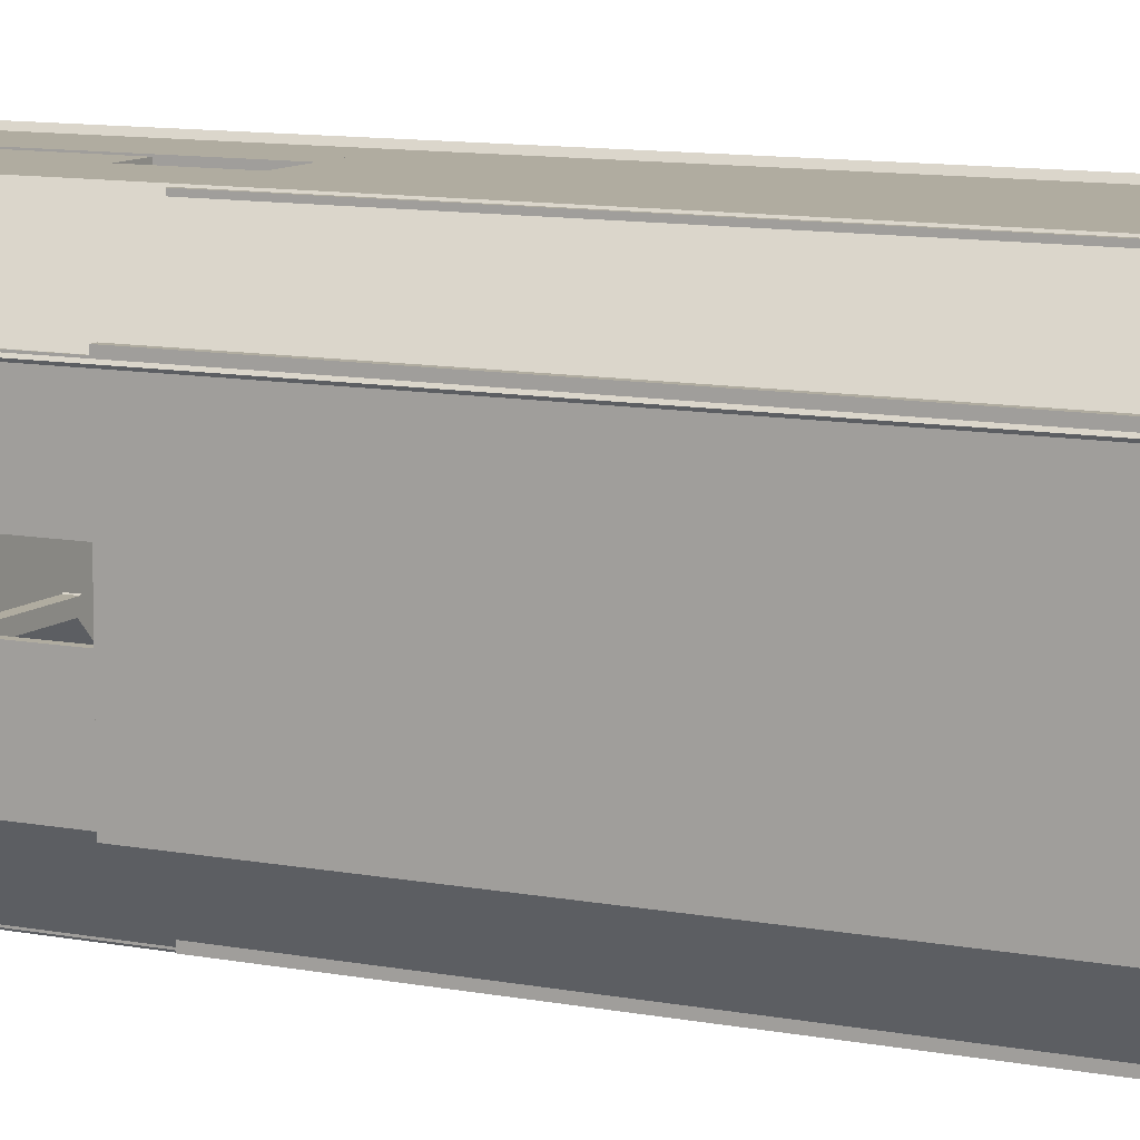
<metadata>
{"format":"obj","ext":"obj","renderer":"f3d","projection":"perspective","resolution":1024,"background":"white","views":[{"elev":9.9,"azim":117.1,"up":"+Z"}]}
</metadata>
<code>
o walls
v 2.656 6.25 4.344
v 2.656 6.25 4.156
v 2.656 -3.938 4.344
v 2.656 -3.938 4.156
v 0.5938 6.25 4.344
v 0.5938 6.25 4.156
v 0.5938 -3.938 4.344
v 0.5938 -3.938 4.156
v 4.406 23.69 -2.781
v 4.219 23.69 -2.781
v 4.406 6.25 -2.781
v 4.219 6.25 -2.781
v 4.406 23.69 2.781
v 4.219 23.69 2.781
v 4.406 6.25 2.781
v 4.219 6.25 2.781
v 2.781 23.69 4.344
v 2.781 23.69 4.156
v 2.781 6.25 4.344
v 2.781 6.25 4.156
v -2.781 23.69 4.344
v -2.781 23.69 4.156
v -2.781 6.25 4.344
v -2.781 6.25 4.156
v -4.344 23.69 2.781
v -4.156 23.69 2.781
v -4.344 6.25 2.781
v -4.156 6.25 2.781
v -4.344 23.69 -2.781
v -4.156 23.69 -2.781
v -4.344 6.25 -2.781
v -4.156 6.25 -2.781
v -2.781 23.69 -4.406
v -2.781 23.69 -4.219
v -2.781 6.25 -4.406
v -2.781 6.25 -4.219
v 2.781 23.69 -4.406
v 2.781 23.69 -4.219
v 2.781 6.25 -4.406
v 2.781 6.25 -4.219
v -0.5938 6.25 -4.219
v -0.5938 6.25 -4.406
v -0.5938 -3.938 -4.219
v -0.5938 -3.938 -4.406
v -2.656 6.25 -4.219
v -2.656 6.25 -4.406
v -2.656 -3.938 -4.219
v -2.656 -3.938 -4.406
v -0.5938 6.25 4.344
v -0.5938 6.25 4.156
v -0.5938 -3.938 4.344
v -0.5938 -3.938 4.156
v -2.656 6.25 4.344
v -2.656 6.25 4.156
v -2.656 -3.938 4.344
v -2.656 -3.938 4.156
v 4.459 23.69 2.568
v 4.327 23.69 2.435
v 4.459 -3.938 2.568
v 4.327 -3.938 2.435
v 2.647 23.69 4.38
v 2.515 23.69 4.247
v 2.647 -3.938 4.38
v 2.515 -3.938 4.247
v -2.568 23.69 4.459
v -2.435 23.69 4.327
v -2.568 -3.938 4.459
v -2.435 -3.938 4.327
v -4.38 23.69 2.647
v -4.247 23.69 2.515
v -4.38 -3.938 2.647
v -4.247 -3.938 2.515
v -4.459 23.69 -2.568
v -4.327 23.69 -2.435
v -4.459 -3.938 -2.568
v -4.327 -3.938 -2.435
v -2.647 23.69 -4.38
v -2.515 23.69 -4.247
v -2.647 -3.938 -4.38
v -2.515 -3.938 -4.247
v 2.568 23.69 -4.459
v 2.435 23.69 -4.327
v 2.568 -3.938 -4.459
v 2.435 -3.938 -4.327
v 4.38 23.69 -2.647
v 4.247 23.69 -2.515
v 4.38 -3.938 -2.647
v 4.247 -3.938 -2.515
v -4.344 6.25 2.656
v -4.156 6.25 2.656
v -4.344 -3.938 2.656
v -4.156 -3.938 2.656
v -4.344 6.25 0.5938
v -4.156 6.25 0.5938
v -4.344 -3.938 0.5938
v -4.156 -3.938 0.5938
v 4.219 6.25 -0.5938
v 4.406 6.25 -0.5938
v 4.219 -3.938 -0.5938
v 4.406 -3.938 -0.5938
v 4.219 6.25 -2.656
v 4.406 6.25 -2.656
v 4.219 -3.938 -2.656
v 4.406 -3.938 -2.656
v 4.219 6.25 2.656
v 4.406 6.25 2.656
v 4.219 -3.938 2.656
v 4.406 -3.938 2.656
v 4.219 6.25 0.5937
v 4.406 6.25 0.5937
v 4.219 -3.938 0.5937
v 4.406 -3.938 0.5937
v -4.344 6.25 -0.5937
v -4.156 6.25 -0.5937
v -4.344 -3.938 -0.5937
v -4.156 -3.938 -0.5937
v -4.344 6.25 -2.656
v -4.156 6.25 -2.656
v -4.344 -3.938 -2.656
v -4.156 -3.938 -2.656
v 2.656 6.25 -4.219
v 2.656 6.25 -4.406
v 2.656 -3.938 -4.219
v 2.656 -3.938 -4.406
v 0.5938 6.25 -4.219
v 0.5938 6.25 -4.406
v 0.5938 -3.938 -4.219
v 0.5938 -3.938 -4.406
f 2 1 3 4
f 7 5 6 8
f 5 1 2 6
f 4 3 7 8
f 3 1 5 7
f 6 2 4 8
f 10 9 11 12
f 15 13 14 16
f 13 9 10 14
f 12 11 15 16
f 11 9 13 15
f 14 10 12 16
f 18 17 19 20
f 23 21 22 24
f 21 17 18 22
f 20 19 23 24
f 19 17 21 23
f 22 18 20 24
f 26 25 27 28
f 31 29 30 32
f 29 25 26 30
f 28 27 31 32
f 27 25 29 31
f 30 26 28 32
f 34 33 35 36
f 39 37 38 40
f 37 33 34 38
f 36 35 39 40
f 35 33 37 39
f 38 34 36 40
f 42 41 43 44
f 47 45 46 48
f 45 41 42 46
f 44 43 47 48
f 43 41 45 47
f 46 42 44 48
f 50 49 51 52
f 55 53 54 56
f 53 49 50 54
f 52 51 55 56
f 51 49 53 55
f 54 50 52 56
f 58 57 59 60
f 63 61 62 64
f 61 57 58 62
f 60 59 63 64
f 59 57 61 63
f 62 58 60 64
f 66 65 67 68
f 71 69 70 72
f 69 65 66 70
f 68 67 71 72
f 67 65 69 71
f 70 66 68 72
f 74 73 75 76
f 79 77 78 80
f 77 73 74 78
f 76 75 79 80
f 75 73 77 79
f 78 74 76 80
f 82 81 83 84
f 87 85 86 88
f 85 81 82 86
f 84 83 87 88
f 83 81 85 87
f 86 82 84 88
f 90 89 91 92
f 95 93 94 96
f 93 89 90 94
f 92 91 95 96
f 91 89 93 95
f 94 90 92 96
f 98 97 99 100
f 103 101 102 104
f 101 97 98 102
f 100 99 103 104
f 99 97 101 103
f 102 98 100 104
f 106 105 107 108
f 111 109 110 112
f 109 105 106 110
f 108 107 111 112
f 107 105 109 111
f 110 106 108 112
f 114 113 115 116
f 119 117 118 120
f 117 113 114 118
f 116 115 119 120
f 115 113 117 119
f 118 114 116 120
f 122 121 123 124
f 127 125 126 128
f 125 121 122 126
f 124 123 127 128
f 123 121 125 127
f 126 122 124 128
o bridge
v -0.6342 4 4.312
v 0.6342 4 4.312
v -0.6342 -3.938 4.312
v 0.6342 -3.938 4.312
v -0.6342 4 1.524
v 0.6342 4 1.524
v -0.6342 -3.938 1.524
v 0.6342 -3.938 1.524
v 0.6112 4 -4.685
v -0.6571 4 -4.685
v 0.6112 -3.938 -4.685
v -0.6571 -3.938 -4.685
v 0.6112 4 -3.924
v -0.6571 4 -3.861
v 0.6112 -3.938 -3.924
v -0.6571 -3.938 -3.861
v -0.4035 4 -3.988
v -0.4035 -3.938 -3.988
v -0.4035 -3.938 -4.685
v -0.4035 4 -4.685
v -0.2108 4 -3.71
v -0.2108 -3.938 -3.71
v -0.2108 -3.938 -4.685
v -0.2108 4 -4.685
v -0.01335 4 -3.873
v -0.01335 -3.938 -3.873
v -0.01335 -3.938 -4.685
v -0.01335 4 -4.685
v 0.06339 4 -3.68
v 0.06339 -3.938 -3.68
v 0.1268 -3.938 -4.685
v 0.1268 4 -4.685
v 0.2105 4 -4.088
v 0.2105 -3.938 -4.088
v 0.369 -3.938 -4.685
v 0.369 4 -4.685
v 0.4109 4 -3.784
v 0.4109 -3.938 -3.784
v 0.4901 -3.938 -4.685
v 0.4901 4 -4.685
v -0.6342 4 -1.519
v 0.6342 4 -1.519
v -0.6342 -3.938 -1.519
v 0.6342 -3.938 -1.519
v -0.6342 4 -2.279
v 0.6342 4 -2.342
v -0.6342 -3.938 -2.279
v 0.6342 -3.938 -2.342
v 0.3805 4 -2.216
v 0.3805 -3.938 -2.216
v 0.3805 -3.938 -1.519
v 0.3805 4 -1.519
v 0.1878 4 -2.493
v 0.1878 -3.938 -2.493
v 0.1878 -3.938 -1.519
v 0.1878 4 -1.519
v -0.009603 4 -2.33
v -0.009603 -3.938 -2.33
v -0.009603 -3.938 -1.519
v -0.009603 4 -1.519
v -0.08635 4 -2.523
v -0.08635 -3.938 -2.523
v -0.1498 -3.938 -1.519
v -0.1498 4 -1.519
v -0.2334 4 -2.116
v -0.2334 -3.938 -2.116
v -0.392 -3.938 -1.519
v -0.392 4 -1.519
v -0.4338 4 -2.419
v -0.4338 -3.938 -2.419
v -0.5131 -3.938 -1.519
v -0.5131 4 -1.519
v -5.574e-17 -3.938 0.002624
v -5.574e-17 4 0.002624
v 0.6305 -3.938 1.524
v 0.6305 4 1.524
v 1.522 -3.938 0.6327
v 1.522 4 0.6327
v 1.522 -3.938 -0.6274
v 1.522 4 -0.6274
v 0.6305 -3.938 -1.519
v 0.6305 4 -1.519
v -0.6305 -3.938 -1.519
v -0.6305 4 -1.519
v -1.522 -3.938 -0.6274
v -1.522 4 -0.6274
v -1.522 -3.938 0.6327
v -1.522 4 0.6327
v -0.6305 -3.938 1.524
v -0.6305 4 1.524
v -1.522 4 0.6364
v -1.522 4 -0.6312
v -1.522 -3.938 0.6364
v -1.522 -3.938 -0.6312
v -4.312 4 0.6364
v -4.312 4 -0.6312
v -4.312 -3.938 0.6364
v -4.312 -3.938 -0.6312
v 4.312 4 0.6364
v 4.312 4 -0.6312
v 4.312 -3.938 0.6364
v 4.312 -3.938 -0.6312
v 1.522 4 0.6364
v 1.522 4 -0.6312
v 1.522 -3.938 0.6364
v 1.522 -3.938 -0.6312
f 130 129 131 132
f 135 133 134 136
f 133 129 130 134
f 132 131 135 136
f 131 129 133 135
f 134 130 132 136
f 138 148 147 140
f 144 146 145 142
f 142 145 148 138
f 140 147 146 144
f 139 137 141 143
f 142 138 140 144
f 146 150 149 145
f 147 151 150 146
f 148 152 151 147
f 145 149 152 148
f 150 154 153 149
f 151 155 154 150
f 152 156 155 151
f 149 153 156 152
f 154 158 157 153
f 155 159 158 154
f 156 160 159 155
f 153 157 160 156
f 158 162 161 157
f 159 163 162 158
f 160 164 163 159
f 157 161 164 160
f 162 166 165 161
f 163 167 166 162
f 164 168 167 163
f 161 165 168 164
f 141 165 166 143
f 143 166 167 139
f 139 167 168 137
f 137 168 165 141
f 170 180 179 172
f 176 178 177 174
f 174 177 180 170
f 172 179 178 176
f 171 169 173 175
f 174 170 172 176
f 178 182 181 177
f 179 183 182 178
f 180 184 183 179
f 177 181 184 180
f 182 186 185 181
f 183 187 186 182
f 184 188 187 183
f 181 185 188 184
f 186 190 189 185
f 187 191 190 186
f 188 192 191 187
f 185 189 192 188
f 190 194 193 189
f 191 195 194 190
f 192 196 195 191
f 189 193 196 192
f 194 198 197 193
f 195 199 198 194
f 196 200 199 195
f 193 197 200 196
f 173 197 198 175
f 175 198 199 171
f 171 199 200 169
f 169 200 197 173
f 205 203 201
f 203 205 206 204
f 204 206 202
f 207 205 201
f 205 207 208 206
f 206 208 202
f 209 207 201
f 207 209 210 208
f 208 210 202
f 211 209 201
f 209 211 212 210
f 210 212 202
f 213 211 201
f 211 213 214 212
f 212 214 202
f 215 213 201
f 213 215 216 214
f 214 216 202
f 217 215 201
f 215 217 218 216
f 216 218 202
f 203 217 201
f 217 203 204 218
f 218 204 202
f 220 219 221 222
f 225 223 224 226
f 223 219 220 224
f 222 221 225 226
f 221 219 223 225
f 224 220 222 226
f 228 227 229 230
f 233 231 232 234
f 231 227 228 232
f 230 229 233 234
f 229 227 231 233
f 232 228 230 234
o cube
v -0.875 4.25 4.188
v 0.8163 4.25 1.668
v 1.7 4.25 0.7837
v 0.8163 4 1.668
v 1.7 4 0.7837
v 0.6395 4.25 1.491
v 1.523 4.25 0.607
v 0.6395 4 1.491
v 1.523 4 0.607
v 0.875 -3.75 4.188
v 0.875 4 4.188
v 0.875 -3.75 3.938
v 0.875 4 3.938
v 0.625 -3.75 4.188
v 0.625 4 4.188
v 0.625 -3.75 3.938
v 0.625 4 3.938
v 0.625 3.697 3.957
v 0.625 3.235 4.148
v 0.625 3.543 3.75
v 0.625 3.139 3.917
v 0.8125 3.697 3.957
v 0.8125 3.235 4.148
v 0.8125 3.543 3.75
v 0.8125 3.139 3.917
v 0.8125 4.065 3.597
v 0.8125 4.199 3.111
v 0.8125 3.858 3.444
v 0.8125 4.025 3.039
v 0.625 4.065 3.597
v 0.625 4.199 3.111
v 0.625 3.858 3.444
v 0.625 4.025 3.039
v 0.8125 3.681 3.974
v 0.8125 4.078 3.576
v 0.8125 3.548 3.753
v 0.8125 3.857 3.444
v 0.625 3.681 3.974
v 0.625 4.078 3.576
v 0.625 3.548 3.753
v 0.625 3.857 3.444
v 0.875 4.25 4.188
v 0.875 4.25 1.5
v 0.875 4 4.188
v 0.875 4 1.5
v 0.625 4.25 4.188
v 0.625 4.25 1.5
v 0.625 4 4.188
v 0.625 4 1.5
v 4.188 -3.75 0.875
v 4.188 4 0.875
v 3.938 -3.75 0.875
v 3.938 4 0.875
v 4.188 -3.75 0.625
v 4.188 4 0.625
v 3.938 -3.75 0.625
v 3.937 4 0.625
v 3.957 3.697 0.5625
v 4.148 3.235 0.5625
v 3.75 3.543 0.5625
v 3.917 3.139 0.5625
v 3.957 3.697 0.8125
v 4.148 3.235 0.8125
v 3.75 3.543 0.8125
v 3.917 3.139 0.8125
v 3.597 4.065 0.8125
v 3.111 4.199 0.8125
v 3.444 3.858 0.8125
v 3.039 4.025 0.8125
v 3.597 4.065 0.625
v 3.111 4.199 0.625
v 3.444 3.858 0.625
v 3.039 4.025 0.625
v 3.974 3.681 0.8125
v 3.576 4.078 0.8125
v 3.753 3.548 0.8125
v 3.444 3.857 0.8125
v 3.974 3.681 0.625
v 3.576 4.078 0.625
v 3.753 3.548 0.625
v 3.444 3.857 0.625
v 4.188 4.25 0.875
v 1.5 4.25 0.875
v 4.188 4 0.875
v 1.5 4 0.875
v 4.188 4.25 0.625
v 1.5 4.25 0.625
v 4.188 4 0.625
v 1.5 4 0.625
v 0.8163 4.25 -1.668
v 1.7 4.25 -0.7837
v 0.8163 4 -1.668
v 1.7 4 -0.7837
v 0.6395 4.25 -1.491
v 1.523 4.25 -0.607
v 0.6395 4 -1.491
v 1.523 4 -0.607
v 4.188 -3.75 -0.875
v 4.188 4 -0.875
v 3.938 -3.75 -0.875
v 3.937 4 -0.875
v 4.188 -3.75 -0.625
v 4.188 4 -0.625
v 3.938 -3.75 -0.625
v 3.937 4 -0.625
v 3.957 3.697 -0.5625
v 4.148 3.235 -0.5625
v 3.75 3.543 -0.5625
v 3.917 3.139 -0.5625
v 3.957 3.697 -0.8125
v 4.148 3.235 -0.8125
v 3.75 3.543 -0.8125
v 3.917 3.139 -0.8125
v 3.597 4.065 -0.8125
v 3.111 4.199 -0.8125
v 3.444 3.858 -0.8125
v 3.039 4.025 -0.8125
v 3.597 4.065 -0.625
v 3.111 4.199 -0.625
v 3.444 3.858 -0.625
v 3.039 4.025 -0.625
v 3.974 3.681 -0.8125
v 3.576 4.078 -0.8125
v 3.753 3.548 -0.8125
v 3.444 3.857 -0.8125
v 3.974 3.681 -0.625
v 3.576 4.078 -0.625
v 3.753 3.548 -0.625
v 3.444 3.857 -0.625
v 4.188 4.25 -0.875
v 1.5 4.25 -0.875
v 4.188 4 -0.875
v 1.5 4 -0.875
v 4.188 4.25 -0.625
v 1.5 4.25 -0.625
v 4.188 4 -0.625
v 1.5 4 -0.625
v 0.875 -3.75 -4.188
v 0.875 4 -4.188
v 0.875 -3.75 -3.938
v 0.875 4 -3.938
v 0.625 -3.75 -4.188
v 0.625 4 -4.188
v 0.625 -3.75 -3.938
v 0.625 4 -3.938
v 0.5625 3.371 -3.627
v 0.5625 3.562 -4.089
v 0.5625 3.164 -3.78
v 0.5625 3.331 -4.185
v 0.8125 3.371 -3.627
v 0.8125 3.562 -4.089
v 0.8125 3.164 -3.78
v 0.8125 3.331 -4.185
v 0.875 3.847 -2.387
v 0.875 3.402 -2.151
v 0.875 3.653 -2.556
v 0.875 3.294 -2.305
v 0.625 3.847 -2.387
v 0.625 3.402 -2.151
v 0.625 3.653 -2.556
v 0.625 3.294 -2.305
v 0.755 3.451 -3.776
v 0.9512 3.286 -3.275
v 0.8034 3.2 -3.808
v 0.956 3.072 -3.418
v 0.5222 3.397 -3.703
v 0.7184 3.232 -3.202
v 0.5706 3.146 -3.734
v 0.7232 3.018 -3.345
v 0.875 3.625 -2.268
v 0.875 3.846 -2.383
v 0.875 4.25 -1.607
v 0.875 4.029 -1.492
v 0.625 3.846 -2.383
v 0.625 4.25 -1.607
v 0.625 3.625 -2.268
v 0.625 4.029 -1.492
v -0.8163 4.25 1.668
v -1.7 4.25 0.7837
v -0.8163 4 1.668
v -1.7 4 0.7837
v -0.6395 4.25 1.491
v -1.523 4.25 0.607
v -0.6395 4 1.491
v -1.523 4 0.607
v -4.188 -3.75 0.875
v -4.188 4 0.875
v -3.938 -3.75 0.875
v -3.938 4 0.875
v -4.188 -3.75 0.625
v -4.188 4 0.625
v -3.938 -3.75 0.625
v -3.938 4 0.625
v -3.957 3.697 0.625
v -4.148 3.235 0.625
v -3.75 3.543 0.625
v -3.917 3.139 0.625
v -3.957 3.697 0.8125
v -4.148 3.235 0.8125
v -3.75 3.543 0.8125
v -3.917 3.139 0.8125
v -3.597 4.065 0.8125
v -3.111 4.199 0.8125
v -3.444 3.858 0.8125
v -3.039 4.025 0.8125
v -3.597 4.065 0.625
v -3.111 4.199 0.625
v -3.444 3.858 0.625
v -3.039 4.025 0.625
v -3.974 3.681 0.8125
v -3.576 4.078 0.8125
v -3.753 3.548 0.8125
v -3.444 3.857 0.8125
v -3.974 3.681 0.625
v -3.576 4.078 0.625
v -3.753 3.548 0.625
v -3.444 3.857 0.625
v -4.188 4.25 0.875
v -1.5 4.25 0.875
v -4.188 4 0.875
v -1.5 4 0.875
v -4.188 4.25 0.625
v -1.5 4.25 0.625
v -4.188 4 0.625
v -1.5 4 0.625
v -0.875 -3.75 4.188
v -0.875 4 4.188
v -0.875 -3.75 3.938
v -0.875 4 3.938
v -0.625 -3.75 4.188
v -0.625 4 4.188
v -0.625 -3.75 3.938
v -0.625 4 3.937
v -0.5625 3.697 3.957
v -0.5625 3.235 4.148
v -0.5625 3.543 3.75
v -0.5625 3.139 3.917
v -0.8125 3.697 3.957
v -0.8125 3.235 4.148
v -0.8125 3.543 3.75
v -0.8125 3.139 3.917
v -0.8125 4.065 3.597
v -0.8125 4.199 3.111
v -0.8125 3.858 3.444
v -0.8125 4.025 3.039
v -0.625 4.065 3.597
v -0.625 4.199 3.111
v -0.625 3.858 3.444
v -0.625 4.025 3.039
v -0.8125 3.681 3.974
v -0.8125 4.078 3.576
v -0.8125 3.548 3.753
v -0.8125 3.857 3.444
v -0.625 3.681 3.974
v -0.625 4.078 3.576
v -0.625 3.548 3.753
v -0.625 3.857 3.444
v -0.875 4.25 1.5
v -0.875 4 4.188
v -0.875 4 1.5
v -0.625 4.25 4.188
v -0.625 4.25 1.5
v -0.625 4 4.188
v -0.625 4 1.5
v -0.8163 4.25 -1.668
v -1.7 4.25 -0.7837
v -0.8163 4 -1.668
v -1.7 4 -0.7837
v -0.6395 4.25 -1.491
v -1.523 4.25 -0.607
v -0.6395 4 -1.491
v -1.523 4 -0.607
v -4.188 -3.75 -0.875
v -4.188 4 -0.875
v -3.938 -3.75 -0.875
v -3.938 4 -0.875
v -4.188 -3.75 -0.625
v -4.188 4 -0.625
v -3.938 -3.75 -0.625
v -3.938 4 -0.625
v -3.957 3.697 -0.625
v -4.148 3.235 -0.625
v -3.75 3.543 -0.625
v -3.917 3.139 -0.625
v -3.957 3.697 -0.8125
v -4.148 3.235 -0.8125
v -3.75 3.543 -0.8125
v -3.917 3.139 -0.8125
v -3.597 4.065 -0.8125
v -3.111 4.199 -0.8125
v -3.444 3.858 -0.8125
v -3.039 4.025 -0.8125
v -3.597 4.065 -0.625
v -3.111 4.199 -0.625
v -3.444 3.858 -0.625
v -3.039 4.025 -0.625
v -3.974 3.681 -0.8125
v -3.576 4.078 -0.8125
v -3.753 3.548 -0.8125
v -3.444 3.857 -0.8125
v -3.974 3.681 -0.625
v -3.576 4.078 -0.625
v -3.753 3.548 -0.625
v -3.444 3.857 -0.625
v -4.188 4.25 -0.875
v -1.5 4.25 -0.875
v -4.188 4 -0.875
v -1.5 4 -0.875
v -4.188 4.25 -0.625
v -1.5 4.25 -0.625
v -4.188 4 -0.625
v -1.5 4 -0.625
v -0.875 -3.5 -4.188
v -0.875 4.25 -4.188
v -0.875 -3.5 -3.938
v -0.875 4.25 -3.938
v -0.625 -3.5 -4.188
v -0.625 4.25 -4.188
v -0.625 -3.75 -3.938
v -0.625 4.25 -3.938
v -1 1.309 -2.391
v -1 0.8998 -2.104
v -1 1.536 -2.361
v -1 1.178 -2.11
v -1.125 1.444 -2.602
v -1.125 1.034 -2.315
v -1.125 1.536 -2.361
v -1.125 1.178 -2.11
v -1.125 1.945 -2.719
v -1.125 2.427 -2.571
v -1.125 1.963 -2.462
v -1.125 2.394 -2.386
v -1 1.945 -2.719
v -1 2.427 -2.571
v -1 1.963 -2.462
v -1 2.394 -2.386
v -1.125 1.421 -2.597
v -1.125 1.97 -2.719
v -1.125 1.536 -2.367
v -1.125 1.963 -2.461
v -1 1.421 -2.597
v -1 1.97 -2.719
v -1 1.536 -2.367
v -1 1.963 -2.461
v -1.258 1.905 -2.888
v -0.8436 4.252 -1.647
v -1.278 1.791 -2.666
v -0.8636 4.139 -1.425
v -1.011 1.861 -2.888
v -0.5974 4.209 -1.647
v -1.031 1.748 -2.666
v -0.6174 4.095 -1.425
f 237 236 238 239
f 242 240 241 243
f 240 236 237 241
f 239 238 242 243
f 238 236 240 242
f 241 237 239 243
f 245 244 246 247
f 250 248 249 251
f 248 244 245 249
f 247 246 250 251
f 246 244 248 250
f 249 245 247 251
f 253 252 254 255
f 258 256 257 259
f 256 252 253 257
f 255 254 258 259
f 254 252 256 258
f 257 253 255 259
f 261 260 262 263
f 266 264 265 267
f 264 260 261 265
f 263 262 266 267
f 262 260 264 266
f 265 261 263 267
f 269 268 270 271
f 274 272 273 275
f 272 268 269 273
f 271 270 274 275
f 270 268 272 274
f 273 269 271 275
f 277 276 278 279
f 282 280 281 283
f 280 276 277 281
f 279 278 282 283
f 278 276 280 282
f 281 277 279 283
f 286 284 285 287
f 289 288 290 291
f 285 284 288 289
f 290 286 287 291
f 288 284 286 290
f 287 285 289 291
f 294 292 293 295
f 297 296 298 299
f 293 292 296 297
f 298 294 295 299
f 296 292 294 298
f 295 293 297 299
f 302 300 301 303
f 305 304 306 307
f 301 300 304 305
f 306 302 303 307
f 304 300 302 306
f 303 301 305 307
f 310 308 309 311
f 313 312 314 315
f 309 308 312 313
f 314 310 311 315
f 312 308 310 314
f 311 309 313 315
f 318 316 317 319
f 321 320 322 323
f 317 316 320 321
f 322 318 319 323
f 320 316 318 322
f 319 317 321 323
f 326 324 325 327
f 329 328 330 331
f 325 324 328 329
f 330 326 327 331
f 328 324 326 330
f 327 325 329 331
f 333 332 334 335
f 338 336 337 339
f 336 332 333 337
f 335 334 338 339
f 334 332 336 338
f 337 333 335 339
f 341 340 342 343
f 346 344 345 347
f 344 340 341 345
f 343 342 346 347
f 342 340 344 346
f 345 341 343 347
f 349 348 350 351
f 354 352 353 355
f 352 348 349 353
f 351 350 354 355
f 350 348 352 354
f 353 349 351 355
f 357 356 358 359
f 362 360 361 363
f 360 356 357 361
f 359 358 362 363
f 358 356 360 362
f 361 357 359 363
f 365 364 366 367
f 370 368 369 371
f 368 364 365 369
f 367 366 370 371
f 366 364 368 370
f 369 365 367 371
f 374 372 373 375
f 377 376 378 379
f 373 372 376 377
f 378 374 375 379
f 376 372 374 378
f 375 373 377 379
f 382 380 381 383
f 385 384 386 387
f 381 380 384 385
f 386 382 383 387
f 384 380 382 386
f 383 381 385 387
f 390 388 389 391
f 393 392 394 395
f 389 388 392 393
f 394 390 391 395
f 392 388 390 394
f 391 389 393 395
f 398 396 397 399
f 401 400 402 403
f 397 396 400 401
f 402 398 399 403
f 400 396 398 402
f 399 397 401 403
f 404 405 406 407
f 409 408 410 411
f 406 405 408 409
f 410 404 407 411
f 408 405 404 410
f 407 406 409 411
f 414 412 413 415
f 417 416 418 419
f 413 412 416 417
f 418 414 415 419
f 416 412 414 418
f 415 413 417 419
f 421 420 422 423
f 426 424 425 427
f 424 420 421 425
f 423 422 426 427
f 422 420 424 426
f 425 421 423 427
f 429 428 430 431
f 434 432 433 435
f 432 428 429 433
f 431 430 434 435
f 430 428 432 434
f 433 429 431 435
f 437 436 438 439
f 442 440 441 443
f 440 436 437 441
f 439 438 442 443
f 438 436 440 442
f 441 437 439 443
f 445 444 446 447
f 450 448 449 451
f 448 444 445 449
f 447 446 450 451
f 446 444 448 450
f 449 445 447 451
f 453 452 454 455
f 458 456 457 459
f 456 452 453 457
f 455 454 458 459
f 454 452 456 458
f 457 453 455 459
f 462 460 461 463
f 465 464 466 467
f 461 460 464 465
f 466 462 463 467
f 464 460 462 466
f 463 461 465 467
f 470 468 469 471
f 473 472 474 475
f 469 468 472 473
f 474 470 471 475
f 472 468 470 474
f 471 469 473 475
f 478 476 477 479
f 481 480 482 483
f 477 476 480 481
f 482 478 479 483
f 480 476 478 482
f 479 477 481 483
f 486 484 485 487
f 489 488 490 491
f 485 484 488 489
f 490 486 487 491
f 488 484 486 490
f 487 485 489 491
f 493 235 492 494
f 496 495 497 498
f 492 235 495 496
f 497 493 494 498
f 495 235 493 497
f 494 492 496 498
f 500 499 501 502
f 505 503 504 506
f 503 499 500 504
f 502 501 505 506
f 501 499 503 505
f 504 500 502 506
f 509 507 508 510
f 512 511 513 514
f 508 507 511 512
f 513 509 510 514
f 511 507 509 513
f 510 508 512 514
f 517 515 516 518
f 520 519 521 522
f 516 515 519 520
f 521 517 518 522
f 519 515 517 521
f 518 516 520 522
f 525 523 524 526
f 528 527 529 530
f 524 523 527 528
f 529 525 526 530
f 527 523 525 529
f 526 524 528 530
f 533 531 532 534
f 536 535 537 538
f 532 531 535 536
f 537 533 534 538
f 535 531 533 537
f 534 532 536 538
f 541 539 540 542
f 544 543 545 546
f 540 539 543 544
f 545 541 542 546
f 543 539 541 545
f 542 540 544 546
f 548 547 549 550
f 553 551 552 554
f 551 547 548 552
f 550 549 553 554
f 549 547 551 553
f 552 548 550 554
f 556 555 557 558
f 561 559 560 562
f 559 555 556 560
f 558 557 561 562
f 557 555 559 561
f 560 556 558 562
f 564 563 565 566
f 569 567 568 570
f 567 563 564 568
f 566 565 569 570
f 565 563 567 569
f 568 564 566 570
f 572 571 573 574
f 577 575 576 578
f 575 571 572 576
f 574 573 577 578
f 573 571 575 577
f 576 572 574 578
f 580 579 581 582
f 585 583 584 586
f 583 579 580 584
f 582 581 585 586
f 581 579 583 585
f 584 580 582 586

</code>
